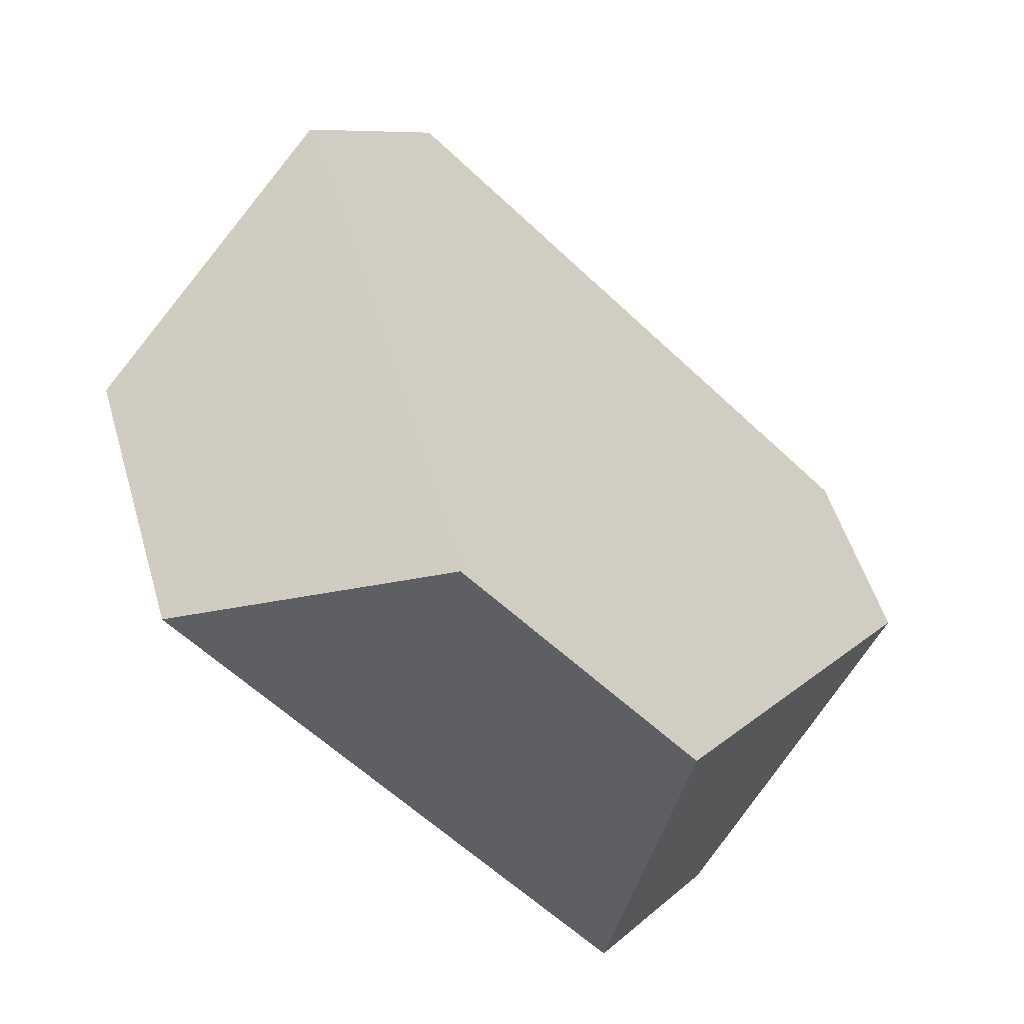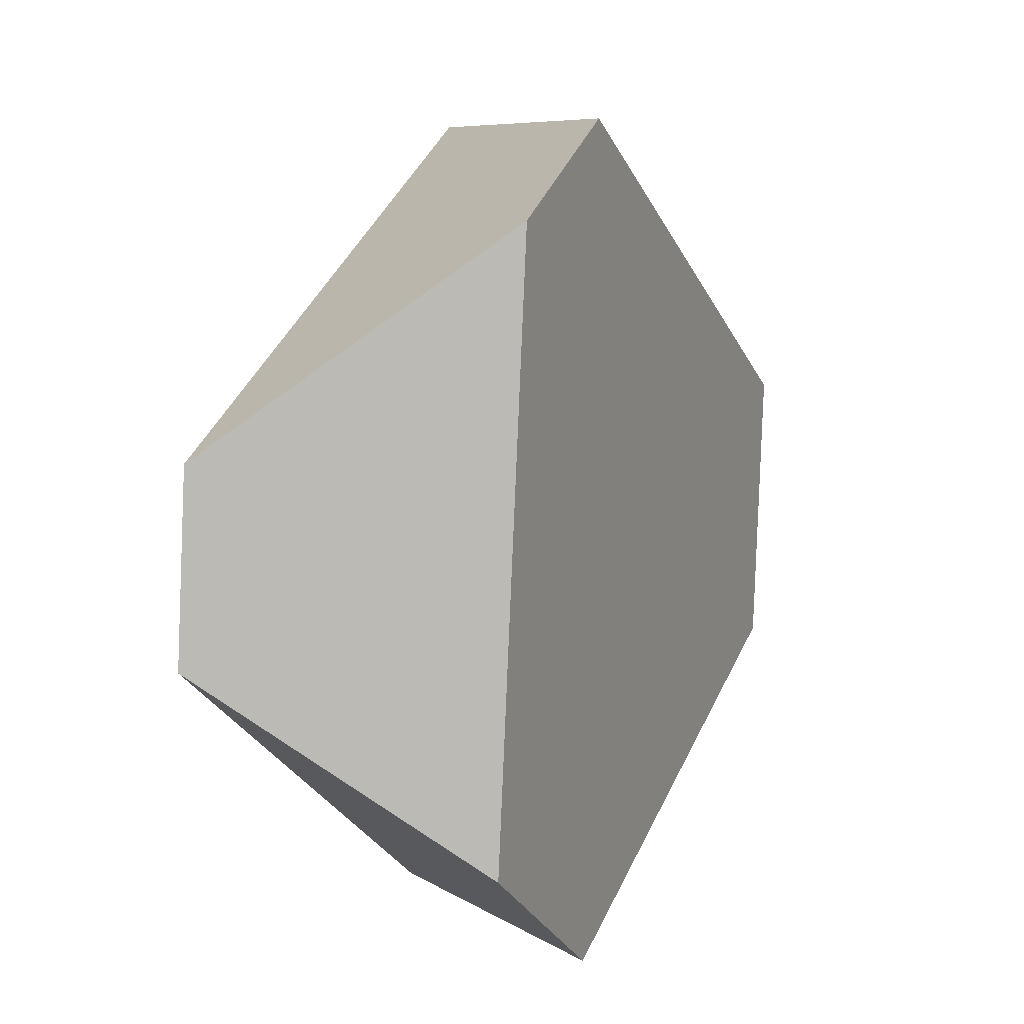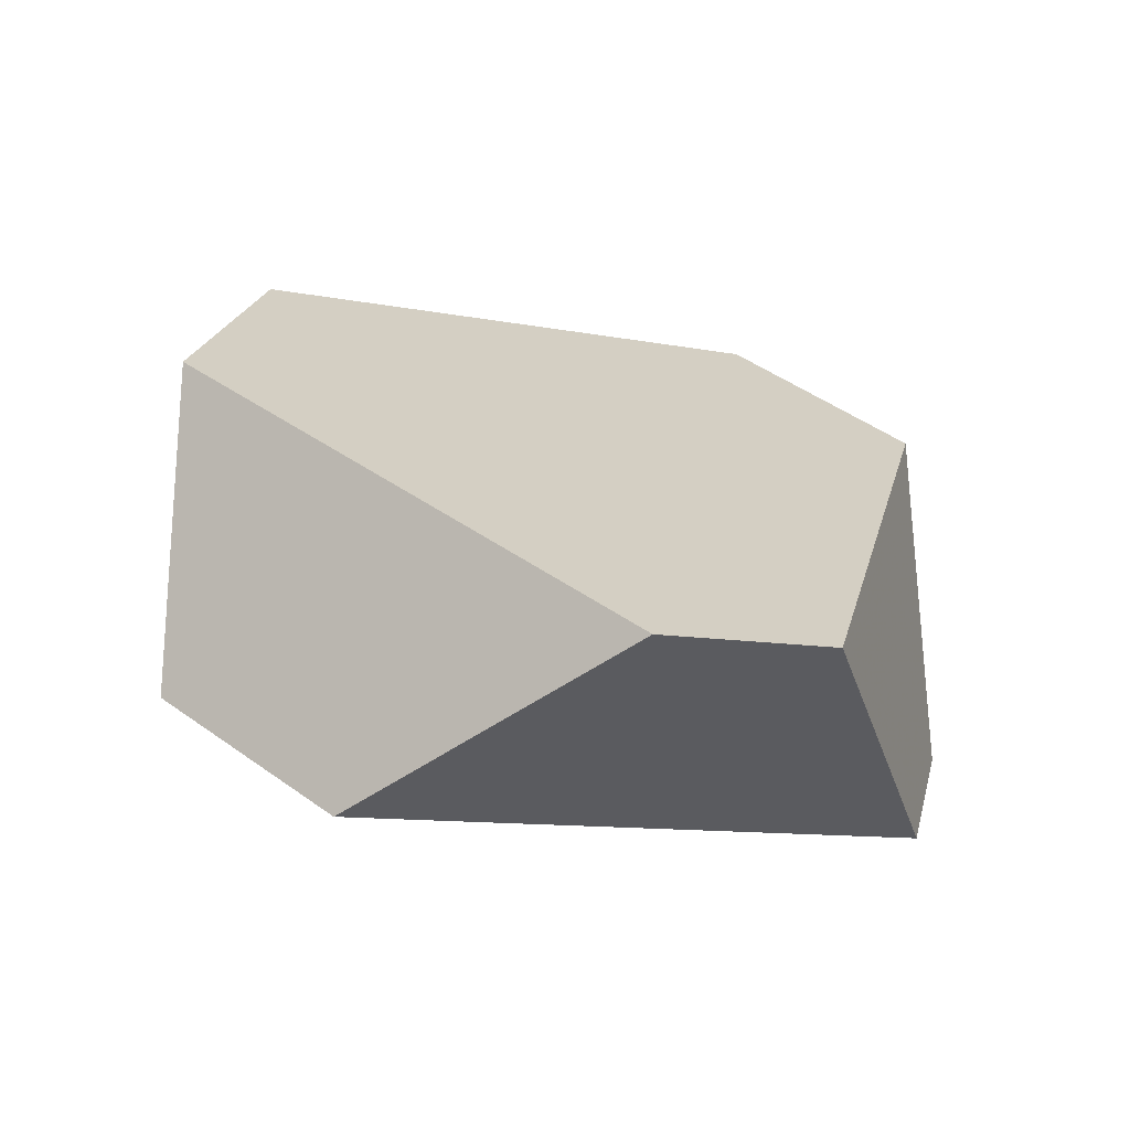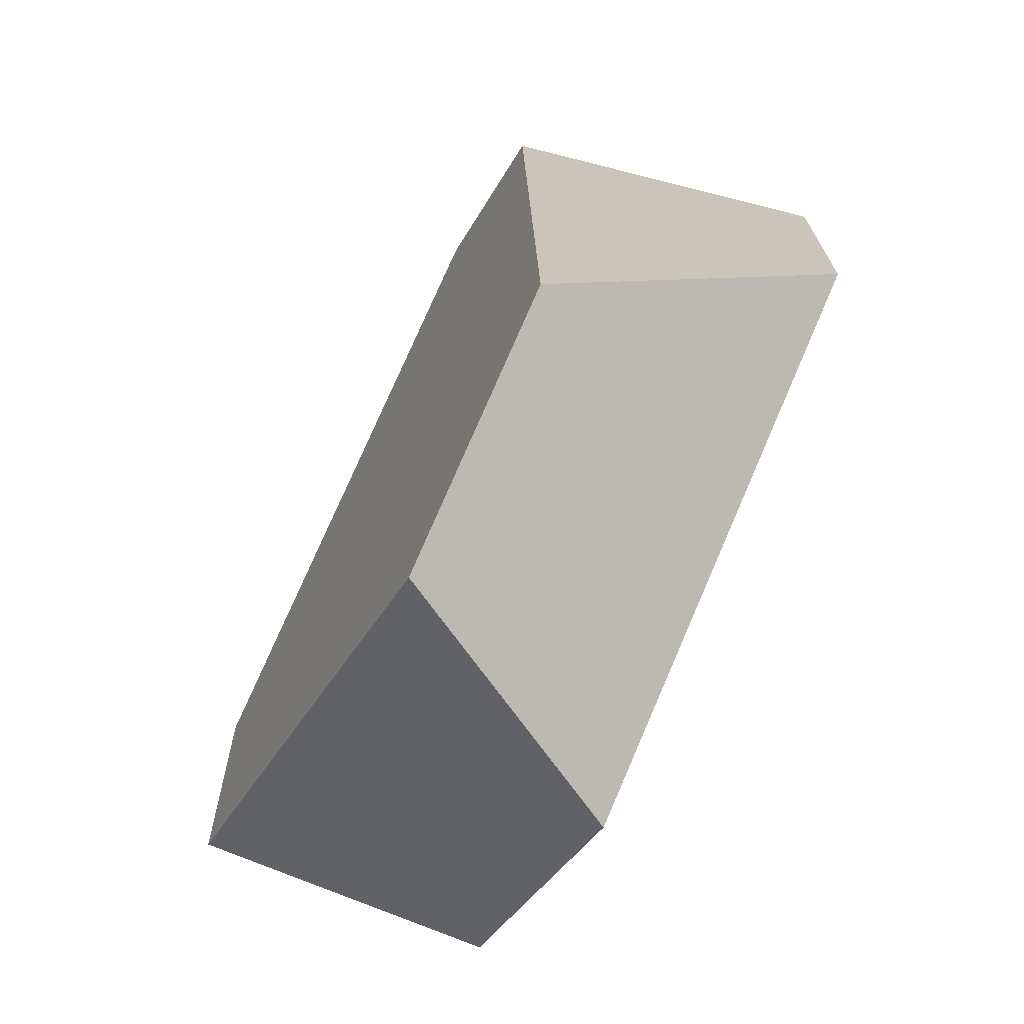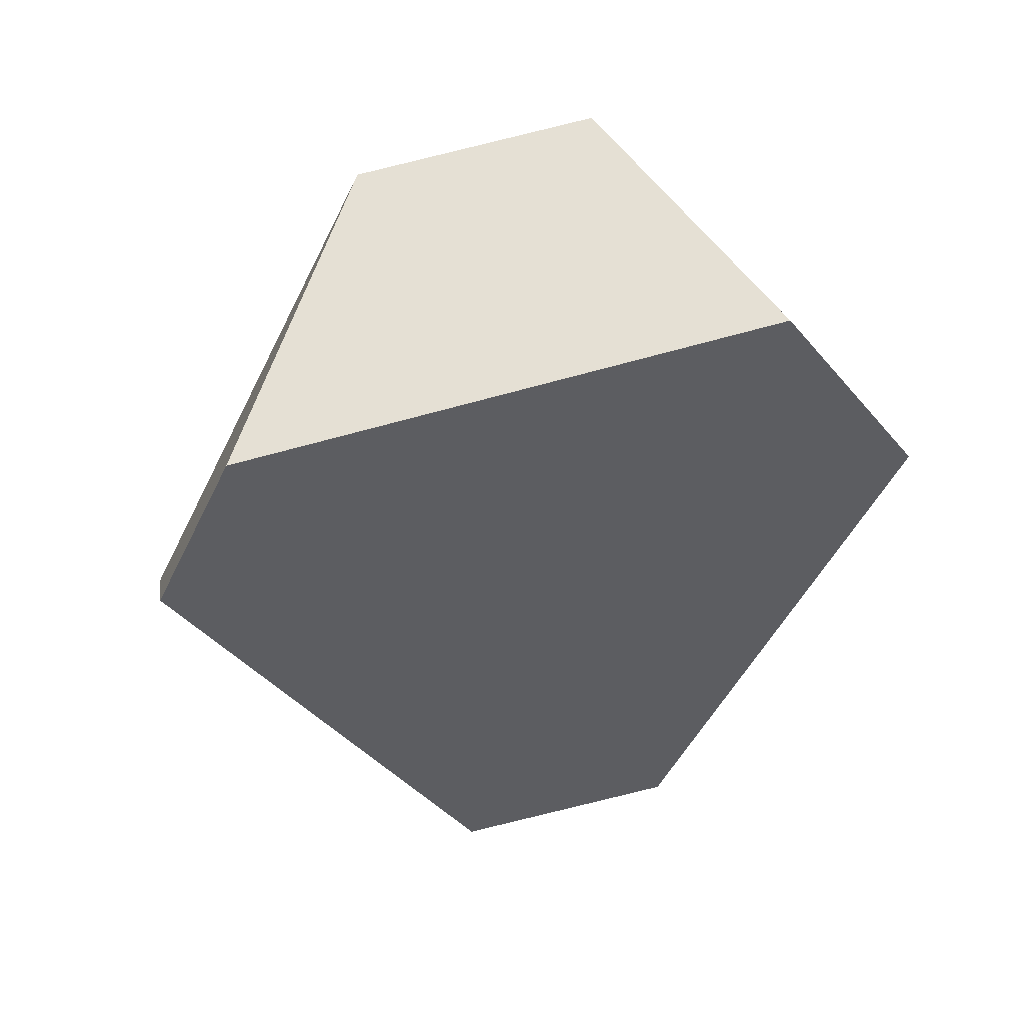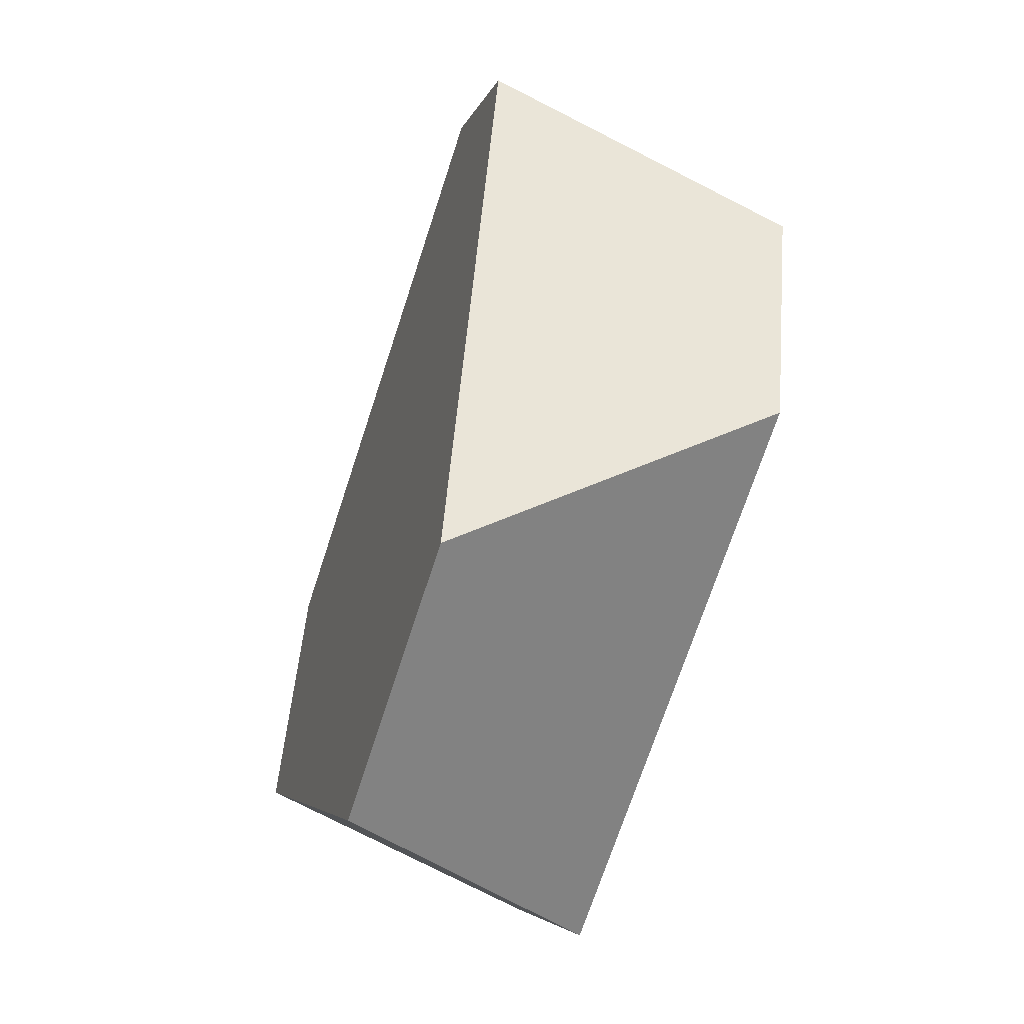
<metadata>
{"format":"obj","ext":"obj","renderer":"f3d","projection":"perspective","resolution":1024,"background":"white","views":[{"elev":-70.1,"azim":-53.6,"up":"+Z"},{"elev":43.4,"azim":101.3,"up":"+Z"},{"elev":16.0,"azim":-24.3,"up":"+Y"},{"elev":-39.7,"azim":-124.9,"up":"+Z"},{"elev":-46.2,"azim":118.1,"up":"+Y"},{"elev":-9.1,"azim":-113.3,"up":"+Z"}]}
</metadata>
<code>
v -0.2687 0.3645 0.2314
v -0.3093 0.372 0.2295
v -0.3596 0.3279 0.1874
v -0.2253 0.303 0.1936
v -0.1999 0.3062 0.1596
v -0.188 0.3747 0.1235
v -0.2085 0.3896 0.07346
v -0.2471 0.3404 0.04479
v -0.3091 0.3526 0.0391
v -0.3297 0.4133 0.06237
v -0.382 0.3421 0.1419
v -0.3663 0.4081 0.1141
f 1 2 3
f 1 3 4
f 5 6 1
f 5 1 4
f 7 6 5
f 7 5 8
f 7 8 9
f 7 9 10
f 11 12 10
f 11 10 9
f 3 2 12
f 3 12 11
f 12 2 1
f 12 1 6
f 12 6 7
f 12 7 10
f 8 5 4
f 8 4 3
f 8 3 11
f 8 11 9

</code>
